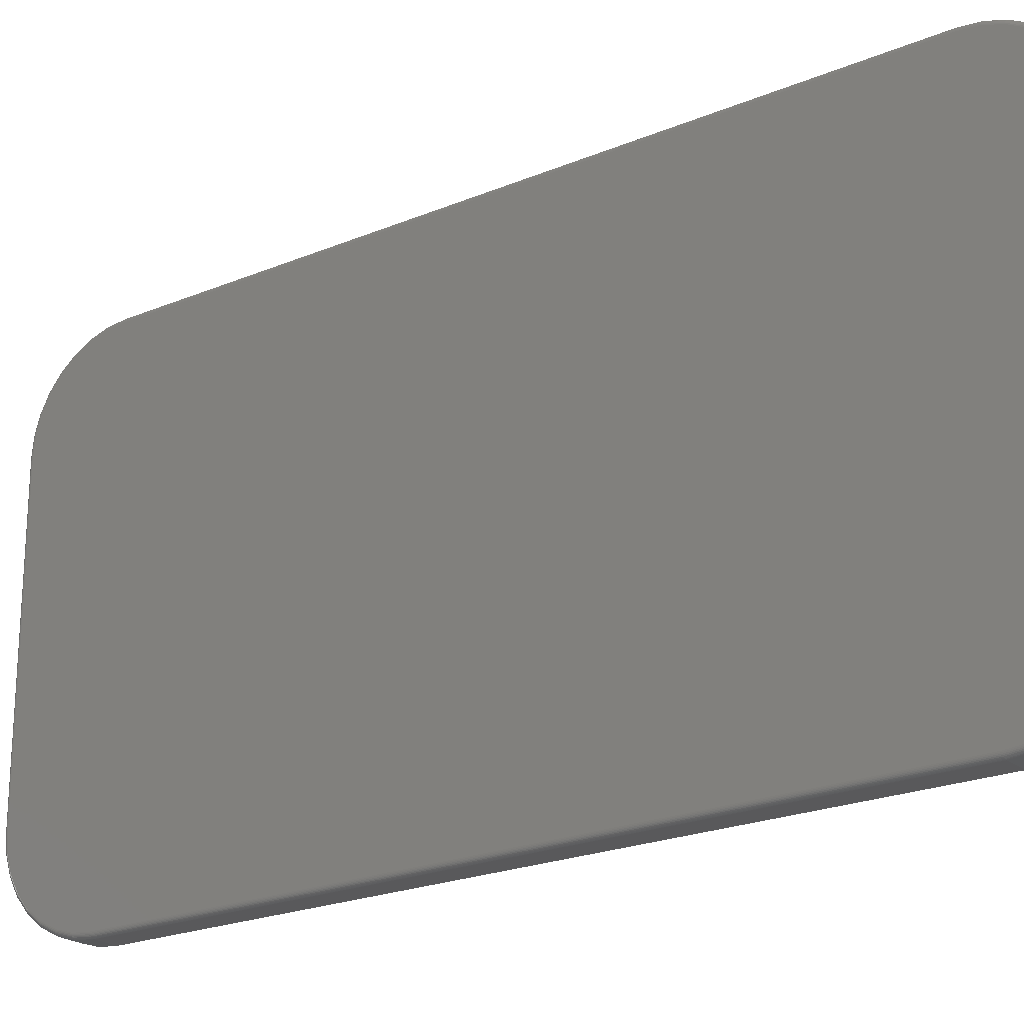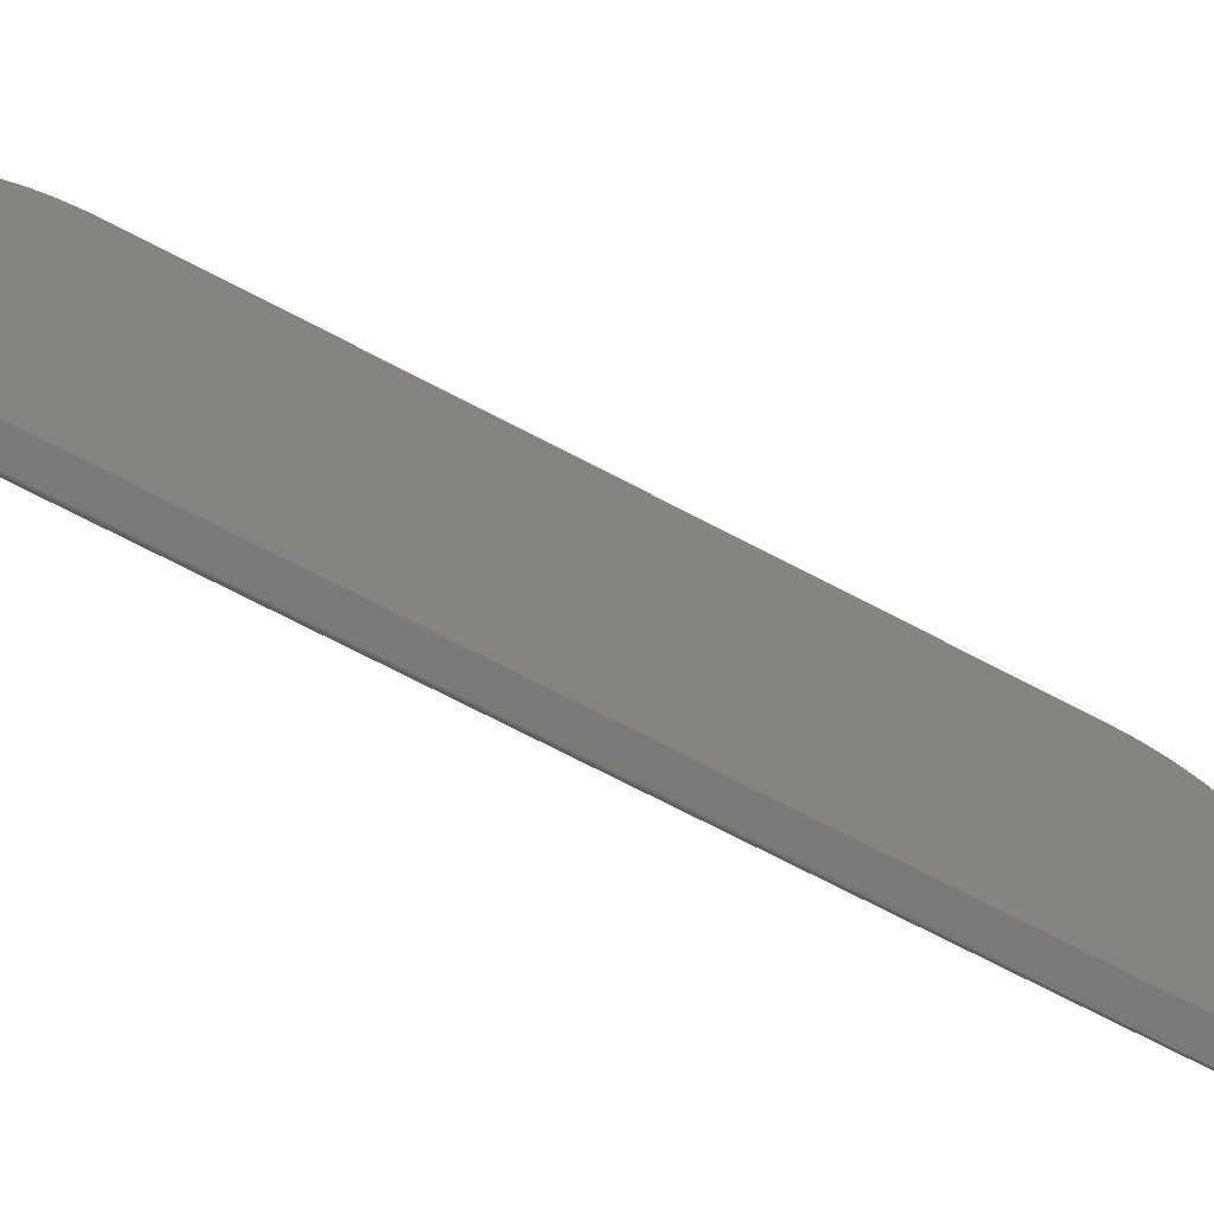
<metadata>
{"format":"stl","ext":"stl","renderer":"f3d","projection":"perspective","resolution":1024,"background":"white","views":[{"elev":-22.2,"azim":126.1,"up":"+Y"},{"elev":-73.2,"azim":-117.4,"up":"+Y"}]}
</metadata>
<code>
# stl→obj: 360 verts, 716 faces
v 0.04688 0.2444 0.7422
v 0.04688 -0.2795 0.7393
v 0.04688 0.2732 0.7393
v 0.04688 -0.2507 0.7422
v 0.04688 -0.2507 -0.7415
v 0.04688 0.2732 -0.7387
v 0.04688 -0.2795 -0.7387
v 0.04688 0.2444 -0.7415
v 0.04688 -0.3072 0.7309
v 0.04688 0.301 0.7309
v 0.04688 0.301 -0.7303
v 0.04688 0.3265 0.7173
v 0.04688 -0.3328 0.7173
v 0.04688 0.3489 0.6989
v 0.04688 -0.3552 0.6989
v 0.04688 0.3673 0.6765
v 0.04688 -0.3735 0.6765
v 0.04688 0.3809 0.651
v 0.04688 -0.3872 0.651
v 0.04688 0.3893 0.6232
v 0.04688 -0.3956 0.6232
v 0.04688 0.3922 0.5944
v 0.04688 -0.3984 0.5944
v 0.04688 0.3922 -0.5938
v 0.04688 -0.3984 -0.5938
v 0.04688 0.3893 -0.6226
v 0.04688 -0.3956 -0.6226
v 0.04688 0.3809 -0.6503
v 0.04688 -0.3872 -0.6503
v 0.04688 0.3673 -0.6759
v 0.04688 -0.3735 -0.6759
v 0.04688 0.3489 -0.6982
v 0.04688 -0.3552 -0.6982
v 0.04688 0.3265 -0.7166
v 0.04688 -0.3328 -0.7166
v 0.04688 -0.3072 -0.7303
v 0.03906 -0.4062 0.5944
v -1.318e-16 -0.4062 0.5944
v 0.03906 -0.4062 -0.5938
v -3.173e-33 -0.4062 -0.5938
v -1.352e-16 -0.4033 0.6248
v 0.03906 -0.4033 0.6248
v -1.384e-16 -0.3944 0.654
v 0.03906 -0.3944 0.654
v -1.414e-16 -0.38 0.6809
v 0.03906 -0.38 0.6809
v -1.441e-16 -0.3607 0.7044
v 0.03906 -0.3607 0.7044
v -1.462e-16 -0.3371 0.7238
v 0.03906 -0.3371 0.7238
v -1.478e-16 -0.3102 0.7382
v 0.03906 -0.3102 0.7382
v -1.488e-16 -0.281 0.747
v 0.03906 -0.281 0.747
v -1.492e-16 -0.2507 0.75
v 0.03906 -0.2507 0.75
v 0.03906 0.2444 0.75
v -1.491e-16 0.2444 0.75
v -1.488e-16 0.2748 0.747
v 0.03906 0.2748 0.747
v -1.478e-16 0.304 0.7382
v 0.03906 0.304 0.7382
v -1.462e-16 0.3309 0.7238
v 0.03906 0.3309 0.7238
v -1.441e-16 0.3544 0.7044
v 0.03906 0.3544 0.7044
v -1.414e-16 0.3738 0.6809
v 0.03906 0.3738 0.6809
v -1.384e-16 0.3882 0.654
v 0.03906 0.3882 0.654
v -1.352e-16 0.397 0.6248
v 0.03906 0.397 0.6248
v -1.319e-16 0.4 0.5944
v 0.03906 0.4 0.5944
v 0.03906 0.4 -0.5938
v 5.289e-33 0.4 -0.5938
v 3.37e-18 0.397 -0.6241
v 0.03906 0.397 -0.6241
v 6.611e-18 0.3882 -0.6533
v 0.03906 0.3882 -0.6533
v 9.597e-18 0.3738 -0.6802
v 0.03906 0.3738 -0.6802
v 1.221e-17 0.3544 -0.7038
v 0.03906 0.3544 -0.7038
v 1.436e-17 0.3309 -0.7231
v 0.03906 0.3309 -0.7231
v 1.596e-17 0.304 -0.7375
v 0.03906 0.304 -0.7375
v 1.694e-17 0.2748 -0.7464
v 0.03906 0.2748 -0.7464
v 1.727e-17 0.2444 -0.7493
v 0.03906 0.2444 -0.7493
v 0.03906 -0.2507 -0.7493
v 1.727e-17 -0.2507 -0.7493
v 1.694e-17 -0.281 -0.7464
v 0.03906 -0.281 -0.7464
v 1.596e-17 -0.3102 -0.7375
v 0.03906 -0.3102 -0.7375
v 1.436e-17 -0.3371 -0.7231
v 0.03906 -0.3371 -0.7231
v 1.221e-17 -0.3607 -0.7038
v 0.03906 -0.3607 -0.7038
v 9.597e-18 -0.38 -0.6802
v 0.03906 -0.38 -0.6802
v 6.611e-18 -0.3944 -0.6533
v 0.03906 -0.3944 -0.6533
v 3.37e-18 -0.4033 -0.6241
v 0.03906 -0.4033 -0.6241
v 0.04672 0.3937 -0.5938
v 0.04672 0.3908 -0.6229
v 0.04628 0.3952 -0.5938
v 0.04628 0.3923 -0.6232
v 0.04556 0.3965 -0.5938
v 0.04556 0.3936 -0.6234
v 0.04459 0.3977 -0.5938
v 0.04459 0.3948 -0.6237
v 0.0434 0.3987 -0.5938
v 0.0434 0.3957 -0.6238
v 0.04205 0.3994 -0.5938
v 0.04205 0.3964 -0.624
v 0.04059 0.3998 -0.5938
v 0.04059 0.3969 -0.6241
v 0.04672 0.2735 -0.7402
v 0.04672 0.2444 -0.7431
v 0.04628 0.2738 -0.7416
v 0.04628 0.2444 -0.7445
v 0.04556 0.2741 -0.7429
v 0.04556 0.2444 -0.7459
v 0.04459 0.2743 -0.7441
v 0.04459 0.2444 -0.7471
v 0.0434 0.2745 -0.7451
v 0.0434 0.2444 -0.748
v 0.04205 0.2746 -0.7458
v 0.04205 0.2444 -0.7487
v 0.04059 0.2747 -0.7462
v 0.04059 0.2444 -0.7492
v 0.04672 0.3015 -0.7317
v 0.04628 0.3021 -0.733
v 0.04556 0.3026 -0.7343
v 0.04459 0.3031 -0.7354
v 0.0434 0.3034 -0.7363
v 0.04205 0.3037 -0.7369
v 0.04059 0.3039 -0.7374
v 0.04672 0.3274 -0.7179
v 0.04628 0.3282 -0.7191
v 0.04556 0.3289 -0.7202
v 0.04459 0.3296 -0.7212
v 0.0434 0.3301 -0.722
v 0.04205 0.3305 -0.7226
v 0.04059 0.3308 -0.723
v 0.04672 0.35 -0.6993
v 0.04628 0.351 -0.7004
v 0.04556 0.352 -0.7013
v 0.04459 0.3528 -0.7022
v 0.0434 0.3535 -0.7028
v 0.04205 0.354 -0.7033
v 0.04059 0.3543 -0.7037
v 0.04672 0.3685 -0.6767
v 0.04628 0.3698 -0.6775
v 0.04556 0.3709 -0.6783
v 0.04459 0.3719 -0.6789
v 0.0434 0.3727 -0.6795
v 0.04205 0.3733 -0.6799
v 0.04059 0.3737 -0.6801
v 0.04672 0.3823 -0.6509
v 0.04628 0.3837 -0.6514
v 0.04556 0.3849 -0.652
v 0.04459 0.386 -0.6524
v 0.0434 0.3869 -0.6528
v 0.04205 0.3876 -0.6531
v 0.04059 0.388 -0.6532
v 0.04059 -0.2507 -0.7492
v 0.04205 -0.2507 -0.7487
v 0.0434 -0.2507 -0.748
v 0.04459 -0.2507 -0.7471
v 0.04556 -0.2507 -0.7459
v 0.04628 -0.2507 -0.7445
v 0.04672 -0.2507 -0.7431
v 0.04672 -0.2798 -0.7402
v 0.04628 -0.2801 -0.7416
v 0.04556 -0.2803 -0.7429
v 0.04459 -0.2806 -0.7441
v 0.0434 -0.2808 -0.7451
v 0.04205 -0.2809 -0.7458
v 0.04059 -0.281 -0.7462
v 0.04672 -0.3971 -0.6229
v 0.04672 -0.4 -0.5938
v 0.04628 -0.3985 -0.6232
v 0.04628 -0.4014 -0.5938
v 0.04556 -0.3999 -0.6234
v 0.04556 -0.4028 -0.5938
v 0.04459 -0.401 -0.6237
v 0.04459 -0.404 -0.5938
v 0.0434 -0.402 -0.6238
v 0.0434 -0.4049 -0.5938
v 0.04205 -0.4027 -0.624
v 0.04205 -0.4057 -0.5938
v 0.04059 -0.4031 -0.6241
v 0.04059 -0.4061 -0.5938
v 0.04672 -0.3886 -0.6509
v 0.04628 -0.39 -0.6514
v 0.04556 -0.3912 -0.652
v 0.04459 -0.3923 -0.6524
v 0.0434 -0.3932 -0.6528
v 0.04205 -0.3939 -0.6531
v 0.04059 -0.3943 -0.6532
v 0.04672 -0.3748 -0.6767
v 0.04628 -0.376 -0.6775
v 0.04556 -0.3771 -0.6783
v 0.04459 -0.3781 -0.6789
v 0.0434 -0.3789 -0.6795
v 0.04205 -0.3795 -0.6799
v 0.04059 -0.3799 -0.6801
v 0.04672 -0.3562 -0.6993
v 0.04628 -0.3573 -0.7004
v 0.04556 -0.3582 -0.7013
v 0.04459 -0.3591 -0.7022
v 0.0434 -0.3597 -0.7028
v 0.04205 -0.3603 -0.7033
v 0.04059 -0.3606 -0.7037
v 0.04672 -0.3336 -0.7179
v 0.04628 -0.3344 -0.7191
v 0.04556 -0.3352 -0.7202
v 0.04459 -0.3358 -0.7212
v 0.0434 -0.3364 -0.722
v 0.04205 -0.3368 -0.7226
v 0.04059 -0.337 -0.723
v 0.04672 -0.3078 -0.7317
v 0.04628 -0.3084 -0.733
v 0.04556 -0.3089 -0.7343
v 0.04459 -0.3093 -0.7354
v 0.0434 -0.3097 -0.7363
v 0.04205 -0.31 -0.7369
v 0.04059 -0.3101 -0.7374
v 0.04059 -0.4061 0.5944
v 0.04205 -0.4057 0.5944
v 0.0434 -0.4049 0.5944
v 0.04459 -0.404 0.5944
v 0.04556 -0.4028 0.5944
v 0.04628 -0.4014 0.5944
v 0.04672 -0.4 0.5944
v 0.04672 -0.3971 0.6235
v 0.04628 -0.3985 0.6238
v 0.04556 -0.3999 0.6241
v 0.04459 -0.401 0.6243
v 0.0434 -0.402 0.6245
v 0.04205 -0.4027 0.6246
v 0.04059 -0.4031 0.6247
v 0.04672 -0.2798 0.7408
v 0.04672 -0.2507 0.7437
v 0.04628 -0.2801 0.7423
v 0.04628 -0.2507 0.7452
v 0.04556 -0.2803 0.7436
v 0.04556 -0.2507 0.7465
v 0.04459 -0.2806 0.7448
v 0.04459 -0.2507 0.7477
v 0.0434 -0.2808 0.7457
v 0.0434 -0.2507 0.7487
v 0.04205 -0.2809 0.7464
v 0.04205 -0.2507 0.7494
v 0.04059 -0.281 0.7469
v 0.04059 -0.2507 0.7498
v 0.04672 -0.3078 0.7323
v 0.04628 -0.3084 0.7337
v 0.04556 -0.3089 0.7349
v 0.04459 -0.3093 0.736
v 0.0434 -0.3097 0.7369
v 0.04205 -0.31 0.7376
v 0.04059 -0.3101 0.738
v 0.04672 -0.3336 0.7185
v 0.04628 -0.3344 0.7198
v 0.04556 -0.3352 0.7209
v 0.04459 -0.3358 0.7219
v 0.0434 -0.3364 0.7227
v 0.04205 -0.3368 0.7233
v 0.04059 -0.337 0.7237
v 0.04672 -0.3562 0.7
v 0.04628 -0.3573 0.701
v 0.04556 -0.3582 0.702
v 0.04459 -0.3591 0.7028
v 0.0434 -0.3597 0.7035
v 0.04205 -0.3603 0.704
v 0.04059 -0.3606 0.7043
v 0.04672 -0.3748 0.6774
v 0.04628 -0.376 0.6782
v 0.04556 -0.3771 0.6789
v 0.04459 -0.3781 0.6796
v 0.0434 -0.3789 0.6801
v 0.04205 -0.3795 0.6805
v 0.04059 -0.3799 0.6808
v 0.04672 -0.3886 0.6515
v 0.04628 -0.39 0.6521
v 0.04556 -0.3912 0.6526
v 0.04459 -0.3923 0.6531
v 0.0434 -0.3932 0.6534
v 0.04205 -0.3939 0.6537
v 0.04059 -0.3943 0.6539
v 0.04059 0.2444 0.7498
v 0.04205 0.2444 0.7494
v 0.0434 0.2444 0.7487
v 0.04459 0.2444 0.7477
v 0.04556 0.2444 0.7465
v 0.04628 0.2444 0.7452
v 0.04672 0.2444 0.7437
v 0.04672 0.2735 0.7408
v 0.04628 0.2738 0.7423
v 0.04556 0.2741 0.7436
v 0.04459 0.2743 0.7448
v 0.0434 0.2745 0.7457
v 0.04205 0.2746 0.7464
v 0.04059 0.2747 0.7469
v 0.04672 0.3908 0.6235
v 0.04672 0.3937 0.5944
v 0.04628 0.3923 0.6238
v 0.04628 0.3952 0.5944
v 0.04556 0.3936 0.6241
v 0.04556 0.3965 0.5944
v 0.04459 0.3948 0.6243
v 0.04459 0.3977 0.5944
v 0.0434 0.3957 0.6245
v 0.0434 0.3987 0.5944
v 0.04205 0.3964 0.6246
v 0.04205 0.3994 0.5944
v 0.04059 0.3969 0.6247
v 0.04059 0.3998 0.5944
v 0.04672 0.3823 0.6515
v 0.04628 0.3837 0.6521
v 0.04556 0.3849 0.6526
v 0.04459 0.386 0.6531
v 0.0434 0.3869 0.6534
v 0.04205 0.3876 0.6537
v 0.04059 0.388 0.6539
v 0.04672 0.3685 0.6774
v 0.04628 0.3698 0.6782
v 0.04556 0.3709 0.6789
v 0.04459 0.3719 0.6796
v 0.0434 0.3727 0.6801
v 0.04205 0.3733 0.6805
v 0.04059 0.3737 0.6808
v 0.04672 0.35 0.7
v 0.04628 0.351 0.701
v 0.04556 0.352 0.702
v 0.04459 0.3528 0.7028
v 0.0434 0.3535 0.7035
v 0.04205 0.354 0.704
v 0.04059 0.3543 0.7043
v 0.04672 0.3274 0.7185
v 0.04628 0.3282 0.7198
v 0.04556 0.3289 0.7209
v 0.04459 0.3296 0.7219
v 0.0434 0.3301 0.7227
v 0.04205 0.3305 0.7233
v 0.04059 0.3308 0.7237
v 0.04672 0.3015 0.7323
v 0.04628 0.3021 0.7337
v 0.04556 0.3026 0.7349
v 0.04459 0.3031 0.736
v 0.0434 0.3034 0.7369
v 0.04205 0.3037 0.7376
v 0.04059 0.3039 0.738
f 1 2 3
f 1 4 2
f 5 6 7
f 5 8 6
f 3 2 9
f 3 9 10
f 11 7 6
f 10 9 12
f 12 9 13
f 12 13 14
f 14 13 15
f 14 15 16
f 16 15 17
f 16 17 18
f 18 17 19
f 18 19 20
f 20 19 21
f 20 21 22
f 22 21 23
f 22 23 24
f 24 23 25
f 24 25 26
f 26 25 27
f 26 27 28
f 28 27 29
f 28 29 30
f 30 29 31
f 30 31 32
f 32 31 33
f 32 33 34
f 34 33 35
f 34 35 11
f 11 35 36
f 11 36 7
f 37 38 39
f 39 38 40
f 38 37 41
f 41 37 42
f 41 42 43
f 43 42 44
f 43 44 45
f 45 44 46
f 45 46 47
f 47 46 48
f 47 48 49
f 49 48 50
f 49 50 51
f 51 50 52
f 51 52 53
f 53 52 54
f 53 54 55
f 55 54 56
f 57 58 56
f 56 58 55
f 58 57 59
f 59 57 60
f 59 60 61
f 61 60 62
f 61 62 63
f 63 62 64
f 63 64 65
f 65 64 66
f 65 66 67
f 67 66 68
f 67 68 69
f 69 68 70
f 69 70 71
f 71 70 72
f 71 72 73
f 73 72 74
f 75 76 74
f 74 76 73
f 76 75 77
f 77 75 78
f 77 78 79
f 79 78 80
f 79 80 81
f 81 80 82
f 81 82 83
f 83 82 84
f 83 84 85
f 85 84 86
f 85 86 87
f 87 86 88
f 87 88 89
f 89 88 90
f 89 90 91
f 91 90 92
f 93 94 92
f 92 94 91
f 94 93 95
f 95 93 96
f 95 96 97
f 97 96 98
f 97 98 99
f 99 98 100
f 99 100 101
f 101 100 102
f 101 102 103
f 103 102 104
f 103 104 105
f 105 104 106
f 105 106 107
f 107 106 108
f 107 108 40
f 40 108 39
f 24 26 109
f 109 26 110
f 109 110 111
f 111 110 112
f 111 112 113
f 113 112 114
f 113 114 115
f 115 114 116
f 115 116 117
f 117 116 118
f 117 118 119
f 119 118 120
f 119 120 121
f 121 120 122
f 121 122 75
f 75 122 78
f 6 8 123
f 123 8 124
f 123 124 125
f 125 124 126
f 125 126 127
f 127 126 128
f 127 128 129
f 129 128 130
f 129 130 131
f 131 130 132
f 131 132 133
f 133 132 134
f 133 134 135
f 135 134 136
f 135 136 90
f 90 136 92
f 11 6 137
f 137 6 123
f 137 123 138
f 138 123 125
f 138 125 139
f 139 125 127
f 139 127 140
f 140 127 129
f 140 129 141
f 141 129 131
f 141 131 142
f 142 131 133
f 142 133 143
f 143 133 135
f 143 135 88
f 88 135 90
f 34 11 144
f 144 11 137
f 144 137 145
f 145 137 138
f 145 138 146
f 146 138 139
f 146 139 147
f 147 139 140
f 147 140 148
f 148 140 141
f 148 141 149
f 149 141 142
f 149 142 150
f 150 142 143
f 150 143 86
f 86 143 88
f 32 34 151
f 151 34 144
f 151 144 152
f 152 144 145
f 152 145 153
f 153 145 146
f 153 146 154
f 154 146 147
f 154 147 155
f 155 147 148
f 155 148 156
f 156 148 149
f 156 149 157
f 157 149 150
f 157 150 84
f 84 150 86
f 30 32 158
f 158 32 151
f 158 151 159
f 159 151 152
f 159 152 160
f 160 152 153
f 160 153 161
f 161 153 154
f 161 154 162
f 162 154 155
f 162 155 163
f 163 155 156
f 163 156 164
f 164 156 157
f 164 157 82
f 82 157 84
f 28 30 165
f 165 30 158
f 165 158 166
f 166 158 159
f 166 159 167
f 167 159 160
f 167 160 168
f 168 160 161
f 168 161 169
f 169 161 162
f 169 162 170
f 170 162 163
f 170 163 171
f 171 163 164
f 171 164 80
f 80 164 82
f 26 28 110
f 110 28 165
f 110 165 112
f 112 165 166
f 112 166 114
f 114 166 167
f 114 167 116
f 116 167 168
f 116 168 118
f 118 168 169
f 118 169 120
f 120 169 170
f 120 170 122
f 122 170 171
f 122 171 78
f 78 171 80
f 93 92 172
f 172 92 136
f 172 136 173
f 173 136 134
f 173 134 174
f 174 134 132
f 174 132 175
f 175 132 130
f 175 130 176
f 176 130 128
f 176 128 177
f 177 128 126
f 177 126 178
f 178 126 124
f 178 124 5
f 5 124 8
f 5 7 178
f 178 7 179
f 178 179 177
f 177 179 180
f 177 180 176
f 176 180 181
f 176 181 175
f 175 181 182
f 175 182 174
f 174 182 183
f 174 183 173
f 173 183 184
f 173 184 172
f 172 184 185
f 172 185 93
f 93 185 96
f 27 25 186
f 186 25 187
f 186 187 188
f 188 187 189
f 188 189 190
f 190 189 191
f 190 191 192
f 192 191 193
f 192 193 194
f 194 193 195
f 194 195 196
f 196 195 197
f 196 197 198
f 198 197 199
f 198 199 108
f 108 199 39
f 29 27 200
f 200 27 186
f 200 186 201
f 201 186 188
f 201 188 202
f 202 188 190
f 202 190 203
f 203 190 192
f 203 192 204
f 204 192 194
f 204 194 205
f 205 194 196
f 205 196 206
f 206 196 198
f 206 198 106
f 106 198 108
f 31 29 207
f 207 29 200
f 207 200 208
f 208 200 201
f 208 201 209
f 209 201 202
f 209 202 210
f 210 202 203
f 210 203 211
f 211 203 204
f 211 204 212
f 212 204 205
f 212 205 213
f 213 205 206
f 213 206 104
f 104 206 106
f 33 31 214
f 214 31 207
f 214 207 215
f 215 207 208
f 215 208 216
f 216 208 209
f 216 209 217
f 217 209 210
f 217 210 218
f 218 210 211
f 218 211 219
f 219 211 212
f 219 212 220
f 220 212 213
f 220 213 102
f 102 213 104
f 35 33 221
f 221 33 214
f 221 214 222
f 222 214 215
f 222 215 223
f 223 215 216
f 223 216 224
f 224 216 217
f 224 217 225
f 225 217 218
f 225 218 226
f 226 218 219
f 226 219 227
f 227 219 220
f 227 220 100
f 100 220 102
f 36 35 228
f 228 35 221
f 228 221 229
f 229 221 222
f 229 222 230
f 230 222 223
f 230 223 231
f 231 223 224
f 231 224 232
f 232 224 225
f 232 225 233
f 233 225 226
f 233 226 234
f 234 226 227
f 234 227 98
f 98 227 100
f 7 36 179
f 179 36 228
f 179 228 180
f 180 228 229
f 180 229 181
f 181 229 230
f 181 230 182
f 182 230 231
f 182 231 183
f 183 231 232
f 183 232 184
f 184 232 233
f 184 233 185
f 185 233 234
f 185 234 96
f 96 234 98
f 37 39 235
f 235 39 199
f 235 199 236
f 236 199 197
f 236 197 237
f 237 197 195
f 237 195 238
f 238 195 193
f 238 193 239
f 239 193 191
f 239 191 240
f 240 191 189
f 240 189 241
f 241 189 187
f 241 187 23
f 23 187 25
f 23 21 241
f 241 21 242
f 241 242 240
f 240 242 243
f 240 243 239
f 239 243 244
f 239 244 238
f 238 244 245
f 238 245 237
f 237 245 246
f 237 246 236
f 236 246 247
f 236 247 235
f 235 247 248
f 235 248 37
f 37 248 42
f 2 4 249
f 249 4 250
f 249 250 251
f 251 250 252
f 251 252 253
f 253 252 254
f 253 254 255
f 255 254 256
f 255 256 257
f 257 256 258
f 257 258 259
f 259 258 260
f 259 260 261
f 261 260 262
f 261 262 54
f 54 262 56
f 9 2 263
f 263 2 249
f 263 249 264
f 264 249 251
f 264 251 265
f 265 251 253
f 265 253 266
f 266 253 255
f 266 255 267
f 267 255 257
f 267 257 268
f 268 257 259
f 268 259 269
f 269 259 261
f 269 261 52
f 52 261 54
f 13 9 270
f 270 9 263
f 270 263 271
f 271 263 264
f 271 264 272
f 272 264 265
f 272 265 273
f 273 265 266
f 273 266 274
f 274 266 267
f 274 267 275
f 275 267 268
f 275 268 276
f 276 268 269
f 276 269 50
f 50 269 52
f 15 13 277
f 277 13 270
f 277 270 278
f 278 270 271
f 278 271 279
f 279 271 272
f 279 272 280
f 280 272 273
f 280 273 281
f 281 273 274
f 281 274 282
f 282 274 275
f 282 275 283
f 283 275 276
f 283 276 48
f 48 276 50
f 17 15 284
f 284 15 277
f 284 277 285
f 285 277 278
f 285 278 286
f 286 278 279
f 286 279 287
f 287 279 280
f 287 280 288
f 288 280 281
f 288 281 289
f 289 281 282
f 289 282 290
f 290 282 283
f 290 283 46
f 46 283 48
f 19 17 291
f 291 17 284
f 291 284 292
f 292 284 285
f 292 285 293
f 293 285 286
f 293 286 294
f 294 286 287
f 294 287 295
f 295 287 288
f 295 288 296
f 296 288 289
f 296 289 297
f 297 289 290
f 297 290 44
f 44 290 46
f 21 19 242
f 242 19 291
f 242 291 243
f 243 291 292
f 243 292 244
f 244 292 293
f 244 293 245
f 245 293 294
f 245 294 246
f 246 294 295
f 246 295 247
f 247 295 296
f 247 296 248
f 248 296 297
f 248 297 42
f 42 297 44
f 57 56 298
f 298 56 262
f 298 262 299
f 299 262 260
f 299 260 300
f 300 260 258
f 300 258 301
f 301 258 256
f 301 256 302
f 302 256 254
f 302 254 303
f 303 254 252
f 303 252 304
f 304 252 250
f 304 250 1
f 1 250 4
f 1 3 304
f 304 3 305
f 304 305 303
f 303 305 306
f 303 306 302
f 302 306 307
f 302 307 301
f 301 307 308
f 301 308 300
f 300 308 309
f 300 309 299
f 299 309 310
f 299 310 298
f 298 310 311
f 298 311 57
f 57 311 60
f 20 22 312
f 312 22 313
f 312 313 314
f 314 313 315
f 314 315 316
f 316 315 317
f 316 317 318
f 318 317 319
f 318 319 320
f 320 319 321
f 320 321 322
f 322 321 323
f 322 323 324
f 324 323 325
f 324 325 72
f 72 325 74
f 18 20 326
f 326 20 312
f 326 312 327
f 327 312 314
f 327 314 328
f 328 314 316
f 328 316 329
f 329 316 318
f 329 318 330
f 330 318 320
f 330 320 331
f 331 320 322
f 331 322 332
f 332 322 324
f 332 324 70
f 70 324 72
f 16 18 333
f 333 18 326
f 333 326 334
f 334 326 327
f 334 327 335
f 335 327 328
f 335 328 336
f 336 328 329
f 336 329 337
f 337 329 330
f 337 330 338
f 338 330 331
f 338 331 339
f 339 331 332
f 339 332 68
f 68 332 70
f 14 16 340
f 340 16 333
f 340 333 341
f 341 333 334
f 341 334 342
f 342 334 335
f 342 335 343
f 343 335 336
f 343 336 344
f 344 336 337
f 344 337 345
f 345 337 338
f 345 338 346
f 346 338 339
f 346 339 66
f 66 339 68
f 12 14 347
f 347 14 340
f 347 340 348
f 348 340 341
f 348 341 349
f 349 341 342
f 349 342 350
f 350 342 343
f 350 343 351
f 351 343 344
f 351 344 352
f 352 344 345
f 352 345 353
f 353 345 346
f 353 346 64
f 64 346 66
f 10 12 354
f 354 12 347
f 354 347 355
f 355 347 348
f 355 348 356
f 356 348 349
f 356 349 357
f 357 349 350
f 357 350 358
f 358 350 351
f 358 351 359
f 359 351 352
f 359 352 360
f 360 352 353
f 360 353 62
f 62 353 64
f 3 10 305
f 305 10 354
f 305 354 306
f 306 354 355
f 306 355 307
f 307 355 356
f 307 356 308
f 308 356 357
f 308 357 309
f 309 357 358
f 309 358 310
f 310 358 359
f 310 359 311
f 311 359 360
f 311 360 60
f 60 360 62
f 75 74 121
f 121 74 325
f 121 325 119
f 119 325 323
f 119 323 117
f 117 323 321
f 117 321 115
f 115 321 319
f 115 319 113
f 113 319 317
f 113 317 111
f 111 317 315
f 111 315 109
f 109 315 313
f 109 313 24
f 24 313 22
f 95 89 94
f 89 91 94
f 59 53 58
f 53 55 58
f 51 53 59
f 61 51 59
f 89 95 87
f 95 97 87
f 87 97 99
f 87 99 85
f 85 99 101
f 85 101 83
f 83 101 103
f 83 103 81
f 81 103 105
f 81 105 79
f 79 105 107
f 79 107 77
f 77 107 40
f 77 40 76
f 76 40 38
f 76 38 73
f 73 38 41
f 73 41 71
f 71 41 43
f 71 43 69
f 69 43 45
f 69 45 67
f 67 45 47
f 67 47 65
f 65 47 49
f 65 49 63
f 63 49 51
f 63 51 61

</code>
